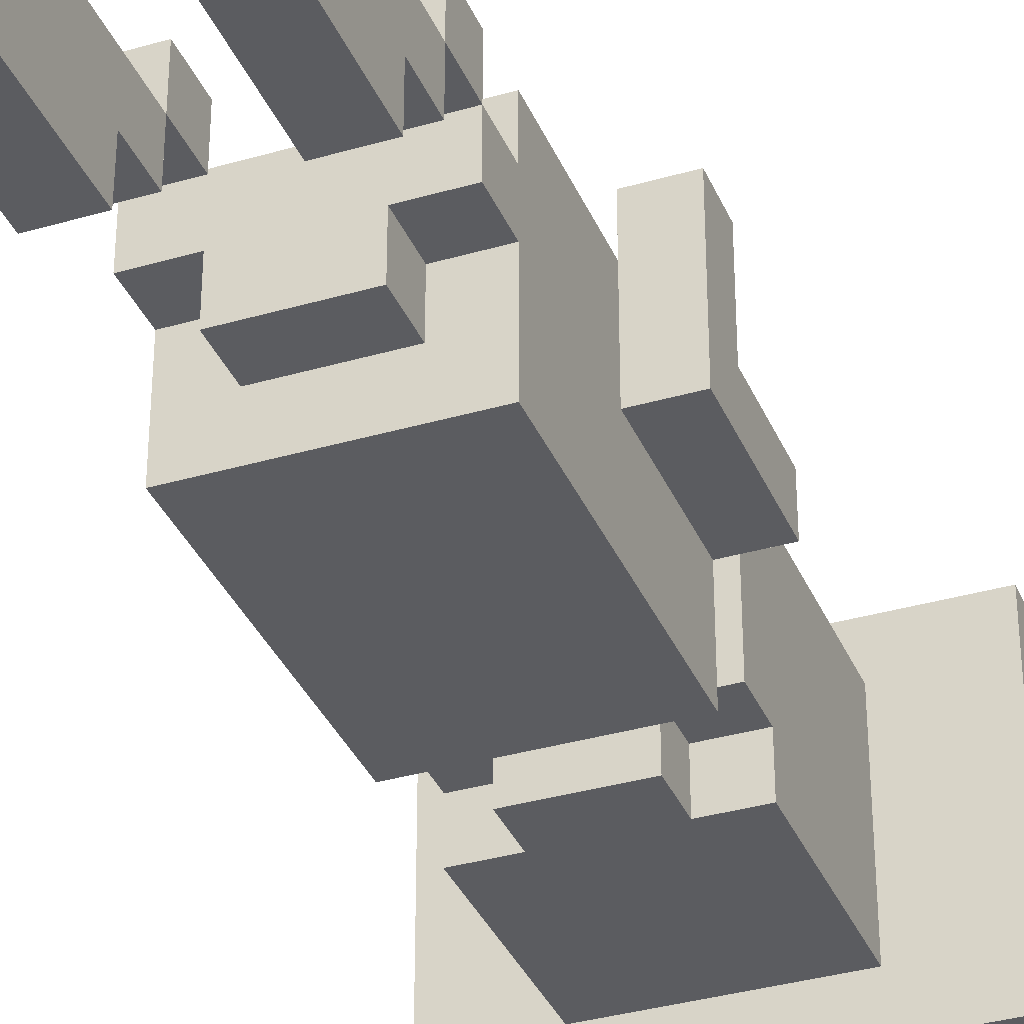
<metadata>
{"format":"obj","ext":"obj","renderer":"f3d","projection":"perspective","resolution":1024,"background":"white","views":[{"elev":-35.3,"azim":21.1,"up":"+Z"}]}
</metadata>
<code>
g animationcowboy
v -4 18 3
v -4 18 -3
v -4 20 3
v -4 20 -3
v -3 9 3
v -3 9 1
v -3 9 -0
v -3 10 3
v -3 10 1
v -3 11 1
v -3 11 -0
v -3 12 1
v -3 12 -0
v -2 0 2
v -2 0 -0
v -2 0 -1
v -2 1 2
v -2 1 1
v -2 1 -0
v -2 1 -1
v -2 3 1
v -2 3 -0
v -2 3 -1
v -2 4 2
v -2 4 1
v -2 4 -0
v -2 5 2
v -2 5 1
v -2 5 -0
v -2 6 2
v -2 6 1
v -2 6 -0
v -2 6 -2
v -2 7 2
v -2 7 -2
v -2 9 2
v -2 9 1
v -2 9 -0
v -2 10 2
v -2 10 1
v -2 11 2
v -2 11 1
v -2 11 -0
v -2 11 -2
v -2 12 2
v -2 12 1
v -2 12 -0
v -2 12 -2
v -2 13 2
v -2 13 1
v -2 13 -1
v -2 14 -1
v -2 14 -2
v -2 15 2
v -2 15 1
v -2 16 2
v -2 16 1
v -2 16 -2
v -2 17 2
v -2 17 1
v -2 18 2
v -2 18 1
v -2 18 -2
v -2 19 2
v -2 19 -2
v -2 20 2
v -2 20 -2
v -2 21 2
v -2 21 -2
v -1 5 -0
v -1 5 -1
v -1 6 -0
v -1 6 -1
v -1 12 1
v -1 12 -1
v -1 13 1
v -1 13 -1
v -1 13 -2
v -1 14 -1
v -1 14 -2
v -1 21 1
v -1 21 -1
v -1 22 1
v -1 22 -1
v 0 12 4
v 0 12 3
v 0 13 4
v 0 13 3
v 0 13 2
v 0 14 3
v 0 14 2
v 0 14 1
v 0 15 2
v 0 15 1
v 1 0 2
v 1 0 -0
v 1 0 -1
v 1 1 2
v 1 1 1
v 1 1 -0
v 1 1 -1
v 1 3 1
v 1 3 -0
v 1 3 -1
v 1 4 2
v 1 4 1
v 1 4 -0
v 1 5 2
v 1 5 1
v 1 6 1
v 1 6 -1
v 1 7 1
v 1 7 -1
v 1 9 1
v 1 9 -0
v 1 9 -1
v 1 10 -1
v 1 11 -0
v 1 11 -1
v 1 14 1
v 1 14 -1
v 1 15 1
v 1 16 1
v 1 16 -1
v 1 17 -0
v 1 17 -1
v 1 18 1
v 1 18 -0
v 1 19 1
v 1 19 -1
v 1 20 1
v 1 20 -1
v 1 21 1
v 1 21 -1
v 2 9 3
v 2 9 2
v 2 9 1
v 2 9 -0
v 2 10 3
v 2 10 2
v 2 11 1
v 2 11 -0
v 2 18 2
v 2 18 1
v 2 18 -2
v 2 19 2
v 2 19 -2
v 3 19 3
v 3 19 -3
v 3 20 3
v 3 20 -3
v -3 19 3
v -3 19 -3
v -3 20 3
v -3 20 -3
v -2 9 3
v -2 9 2
v -2 9 1
v -2 9 -0
v -2 10 3
v -2 10 2
v -2 11 1
v -2 11 -0
v -2 18 2
v -2 18 1
v -2 18 -2
v -2 19 2
v -2 19 -2
v -1 0 2
v -1 0 -0
v -1 0 -1
v -1 1 2
v -1 1 1
v -1 1 -0
v -1 1 -1
v -1 3 1
v -1 3 -0
v -1 3 -1
v -1 4 2
v -1 4 1
v -1 4 -0
v -1 5 2
v -1 5 1
v -1 6 1
v -1 6 -1
v -1 7 1
v -1 7 -1
v -1 9 1
v -1 9 -0
v -1 11 -0
v -1 11 -1
v -1 14 2
v -1 14 1
v -1 14 -0
v -1 14 -1
v -1 15 2
v -1 15 1
v -1 15 -0
v -1 16 1
v -1 16 -1
v -1 17 -0
v -1 17 -1
v -1 18 1
v -1 18 -0
v -1 19 1
v -1 19 -1
v -1 20 1
v -1 20 -1
v -1 21 1
v -1 21 -1
v 0 14 1
v 0 14 -0
v 0 15 1
v 0 15 -0
v 1 5 -0
v 1 5 -1
v 1 6 -0
v 1 6 -1
v 1 12 4
v 1 12 3
v 1 12 1
v 1 12 -1
v 1 13 4
v 1 13 3
v 1 13 2
v 1 13 1
v 1 13 -1
v 1 13 -2
v 1 14 3
v 1 14 2
v 1 14 -1
v 1 14 -2
v 1 21 1
v 1 21 -1
v 1 22 1
v 1 22 -1
v 2 0 2
v 2 0 -0
v 2 0 -1
v 2 1 2
v 2 1 1
v 2 1 -0
v 2 1 -1
v 2 3 1
v 2 3 -0
v 2 3 -1
v 2 4 2
v 2 4 1
v 2 4 -0
v 2 5 2
v 2 5 1
v 2 5 -0
v 2 6 2
v 2 6 1
v 2 6 -0
v 2 6 -2
v 2 7 2
v 2 7 -2
v 2 9 2
v 2 9 1
v 2 9 -0
v 2 9 -2
v 2 10 2
v 2 10 1
v 2 11 1
v 2 11 -0
v 2 12 2
v 2 12 1
v 2 12 -0
v 2 12 -2
v 2 13 2
v 2 13 1
v 2 13 -1
v 2 14 -1
v 2 14 -2
v 2 15 2
v 2 15 1
v 2 16 2
v 2 16 1
v 2 16 -2
v 2 17 2
v 2 17 1
v 2 18 2
v 2 18 1
v 2 18 -2
v 2 19 2
v 2 19 -2
v 2 20 2
v 2 20 -2
v 2 21 2
v 2 21 -2
v 3 9 3
v 3 9 1
v 3 9 -0
v 3 10 3
v 3 10 1
v 3 11 1
v 3 11 -0
v 3 12 1
v 3 12 -0
v 4 18 3
v 4 18 -3
v 4 20 3
v 4 20 -3
v 0 12 4
v 0 13 4
v 1 12 4
v 1 13 4
v -4 18 3
v -4 20 3
v -3 9 3
v -3 10 3
v -3 19 3
v -3 20 3
v -2 9 3
v -2 10 3
v 0 13 3
v 0 14 3
v 1 13 3
v 1 14 3
v 2 9 3
v 2 10 3
v 3 9 3
v 3 10 3
v 3 19 3
v 3 20 3
v 4 18 3
v 4 20 3
v -2 0 2
v -2 1 2
v -2 4 2
v -2 5 2
v -2 6 2
v -2 7 2
v -2 9 2
v -2 10 2
v -2 11 2
v -2 12 2
v -2 13 2
v -2 15 2
v -2 16 2
v -2 17 2
v -2 18 2
v -2 19 2
v -2 20 2
v -2 21 2
v -1 0 2
v -1 1 2
v -1 4 2
v -1 5 2
v -1 6 2
v -1 7 2
v -1 14 2
v -1 15 2
v -1 16 2
v -1 17 2
v 0 10 2
v 0 11 2
v 0 13 2
v 0 14 2
v 0 15 2
v 1 0 2
v 1 1 2
v 1 4 2
v 1 5 2
v 1 6 2
v 1 7 2
v 1 9 2
v 1 10 2
v 1 13 2
v 1 14 2
v 1 15 2
v 1 16 2
v 1 17 2
v 2 0 2
v 2 1 2
v 2 4 2
v 2 5 2
v 2 6 2
v 2 7 2
v 2 9 2
v 2 10 2
v 2 12 2
v 2 13 2
v 2 15 2
v 2 16 2
v 2 17 2
v 2 18 2
v 2 19 2
v 2 20 2
v 2 21 2
v -3 10 1
v -3 11 1
v -3 12 1
v -2 1 1
v -2 3 1
v -2 4 1
v -2 5 1
v -2 6 1
v -2 10 1
v -2 11 1
v -2 12 1
v -1 1 1
v -1 3 1
v -1 4 1
v -1 5 1
v -1 6 1
v -1 12 1
v -1 13 1
v -1 14 1
v -1 15 1
v -1 21 1
v -1 22 1
v 0 14 1
v 0 15 1
v 1 1 1
v 1 3 1
v 1 4 1
v 1 5 1
v 1 6 1
v 1 12 1
v 1 13 1
v 1 21 1
v 1 22 1
v 2 1 1
v 2 3 1
v 2 4 1
v 2 5 1
v 2 6 1
v 2 10 1
v 2 11 1
v 2 12 1
v 3 10 1
v 3 11 1
v 3 12 1
v -2 9 -0
v -2 11 -0
v -1 9 -0
v -1 11 -0
v -1 17 -0
v -1 18 -0
v 1 9 -0
v 1 11 -0
v 1 17 -0
v 1 18 -0
v 2 9 -0
v 2 11 -0
v -1 6 -1
v -1 7 -1
v -1 11 -1
v -1 14 -1
v -1 16 -1
v -1 17 -1
v -1 19 -1
v -1 20 -1
v -1 21 -1
v 0 10 -1
v 0 11 -1
v 1 6 -1
v 1 7 -1
v 1 9 -1
v 1 10 -1
v 1 11 -1
v 1 14 -1
v 1 16 -1
v 1 17 -1
v 1 19 -1
v 1 20 -1
v 1 21 -1
v -2 18 -2
v -2 19 -2
v 2 18 -2
v 2 19 -2
v 0 12 3
v 0 13 3
v 1 12 3
v 1 13 3
v -2 18 2
v -2 19 2
v 2 18 2
v 2 19 2
v -2 4 1
v -2 5 1
v -2 9 1
v -2 11 1
v -1 4 1
v -1 5 1
v -1 6 1
v -1 7 1
v -1 9 1
v -1 15 1
v -1 16 1
v -1 18 1
v -1 19 1
v -1 20 1
v -1 21 1
v 0 10 1
v 0 11 1
v 0 14 1
v 0 15 1
v 1 4 1
v 1 5 1
v 1 6 1
v 1 7 1
v 1 9 1
v 1 10 1
v 1 14 1
v 1 15 1
v 1 16 1
v 1 18 1
v 1 19 1
v 1 20 1
v 1 21 1
v 2 4 1
v 2 5 1
v 2 9 1
v 2 11 1
v -3 9 -0
v -3 11 -0
v -3 12 -0
v -2 3 -0
v -2 4 -0
v -2 5 -0
v -2 6 -0
v -2 9 -0
v -2 11 -0
v -2 12 -0
v -1 3 -0
v -1 4 -0
v -1 5 -0
v -1 6 -0
v -1 14 -0
v -1 15 -0
v 0 14 -0
v 0 15 -0
v 1 3 -0
v 1 4 -0
v 1 5 -0
v 1 6 -0
v 2 3 -0
v 2 4 -0
v 2 5 -0
v 2 6 -0
v 2 9 -0
v 2 11 -0
v 2 12 -0
v 3 9 -0
v 3 11 -0
v 3 12 -0
v -2 0 -1
v -2 1 -1
v -2 3 -1
v -2 13 -1
v -2 14 -1
v -1 0 -1
v -1 1 -1
v -1 3 -1
v -1 5 -1
v -1 6 -1
v -1 12 -1
v -1 13 -1
v -1 14 -1
v -1 21 -1
v -1 22 -1
v 1 0 -1
v 1 1 -1
v 1 3 -1
v 1 5 -1
v 1 6 -1
v 1 12 -1
v 1 13 -1
v 1 14 -1
v 1 21 -1
v 1 22 -1
v 2 0 -1
v 2 1 -1
v 2 3 -1
v 2 13 -1
v 2 14 -1
v -2 6 -2
v -2 7 -2
v -2 11 -2
v -2 12 -2
v -2 14 -2
v -2 16 -2
v -2 18 -2
v -2 19 -2
v -2 20 -2
v -2 21 -2
v -1 13 -2
v -1 14 -2
v 0 10 -2
v 0 11 -2
v 1 9 -2
v 1 10 -2
v 1 13 -2
v 1 14 -2
v 2 6 -2
v 2 7 -2
v 2 9 -2
v 2 12 -2
v 2 14 -2
v 2 16 -2
v 2 18 -2
v 2 19 -2
v 2 20 -2
v 2 21 -2
v -4 18 -3
v -4 20 -3
v -3 19 -3
v -3 20 -3
v 3 19 -3
v 3 20 -3
v 4 18 -3
v 4 20 -3
v -2 0 2
v -1 0 2
v 1 0 2
v 2 0 2
v -2 0 -0
v -1 0 -0
v 1 0 -0
v 2 0 -0
v -2 0 -1
v -1 0 -1
v 1 0 -1
v 2 0 -1
v -2 4 2
v -1 4 2
v 1 4 2
v 2 4 2
v -2 4 1
v -1 4 1
v 1 4 1
v 2 4 1
v -2 5 1
v -1 5 1
v 1 5 1
v 2 5 1
v -2 5 -0
v -1 5 -0
v 1 5 -0
v 2 5 -0
v -1 5 -1
v 1 5 -1
v -2 6 2
v -1 6 2
v 1 6 2
v 2 6 2
v -2 6 1
v -1 6 1
v 1 6 1
v 2 6 1
v -2 6 -0
v -1 6 -0
v 1 6 -0
v 2 6 -0
v -1 6 -1
v 1 6 -1
v -2 6 -2
v 2 6 -2
v -3 9 3
v -2 9 3
v 2 9 3
v 3 9 3
v -2 9 2
v 2 9 2
v -3 9 1
v -2 9 1
v 2 9 1
v 3 9 1
v -3 9 -0
v -2 9 -0
v 2 9 -0
v 3 9 -0
v -2 11 1
v 0 11 1
v 2 11 1
v -2 11 -0
v -1 11 -0
v 1 11 -0
v 2 11 -0
v -1 11 -1
v 0 11 -1
v 1 11 -1
v 0 12 4
v 1 12 4
v 0 12 3
v 1 12 3
v 0 13 3
v 1 13 3
v -2 13 2
v 0 13 2
v 1 13 2
v 2 13 2
v -2 13 1
v -1 13 1
v 1 13 1
v 2 13 1
v -2 13 -1
v -1 13 -1
v 1 13 -1
v 2 13 -1
v -1 13 -2
v 1 13 -2
v -2 14 -1
v -1 14 -1
v 1 14 -1
v 2 14 -1
v -2 14 -2
v -1 14 -2
v 1 14 -2
v 2 14 -2
v -1 15 2
v 0 15 2
v -1 15 1
v 0 15 1
v -1 17 -0
v 1 17 -0
v -1 17 -1
v 1 17 -1
v -4 18 3
v 4 18 3
v -2 18 2
v 2 18 2
v -2 18 1
v 2 18 1
v -2 18 -2
v 2 18 -2
v -4 18 -3
v 4 18 -3
v -2 19 2
v 2 19 2
v -1 19 1
v 1 19 1
v -1 19 -1
v 1 19 -1
v -2 19 -2
v 2 19 -2
v -1 21 1
v 1 21 1
v -1 21 -1
v 1 21 -1
v -2 1 2
v -1 1 2
v 1 1 2
v 2 1 2
v -2 1 1
v -1 1 1
v 1 1 1
v 2 1 1
v -2 3 -0
v -1 3 -0
v 1 3 -0
v 2 3 -0
v -2 3 -1
v -1 3 -1
v 1 3 -1
v 2 3 -1
v -2 4 1
v -1 4 1
v 1 4 1
v 2 4 1
v -2 4 -0
v -1 4 -0
v 1 4 -0
v 2 4 -0
v -2 5 2
v -1 5 2
v 1 5 2
v 2 5 2
v -2 5 1
v -1 5 1
v 1 5 1
v 2 5 1
v -1 6 1
v 1 6 1
v -1 6 -1
v 1 6 -1
v -2 9 1
v -1 9 1
v 1 9 1
v 2 9 1
v -2 9 -0
v -1 9 -0
v 1 9 -0
v 2 9 -0
v -3 10 3
v -2 10 3
v 2 10 3
v 3 10 3
v -2 10 2
v 2 10 2
v -3 10 1
v -2 10 1
v 2 10 1
v 3 10 1
v -2 12 2
v 2 12 2
v -3 12 1
v -2 12 1
v -1 12 1
v 1 12 1
v 2 12 1
v 3 12 1
v -3 12 -0
v -2 12 -0
v 2 12 -0
v 3 12 -0
v -1 12 -1
v 1 12 -1
v -2 12 -2
v 2 12 -2
v 0 13 4
v 1 13 4
v 0 13 3
v 1 13 3
v 0 14 3
v 1 14 3
v -1 14 2
v 0 14 2
v 1 14 2
v -1 14 1
v 0 14 1
v 1 14 1
v -1 14 -0
v 0 14 -0
v -1 14 -1
v 1 14 -1
v -1 15 1
v 0 15 1
v -1 15 -0
v 0 15 -0
v -2 18 2
v 2 18 2
v -2 18 1
v -1 18 1
v 1 18 1
v 2 18 1
v -1 18 -0
v 1 18 -0
v -2 18 -2
v 2 18 -2
v -3 19 3
v 3 19 3
v -2 19 2
v 2 19 2
v -2 19 -2
v 2 19 -2
v -3 19 -3
v 3 19 -3
v -4 20 3
v -3 20 3
v 3 20 3
v 4 20 3
v -4 20 -3
v -3 20 -3
v 3 20 -3
v 4 20 -3
v -2 21 2
v 2 21 2
v -1 21 1
v 1 21 1
v -1 21 -1
v 1 21 -1
v -2 21 -2
v 2 21 -2
v -1 22 1
v 1 22 1
v -1 22 -1
v 1 22 -1
f 3 2 1
f 4 2 3
f 8 6 5
f 9 7 6
f 9 6 8
f 10 7 9
f 11 7 10
f 12 11 10
f 13 11 12
f 17 15 14
f 18 15 17
f 19 16 15
f 19 15 18
f 20 16 19
f 21 19 18
f 21 20 19
f 22 20 21
f 23 20 22
f 25 22 21
f 26 22 25
f 27 25 24
f 28 25 27
f 31 29 28
f 32 29 31
f 34 32 31
f 34 33 32
f 34 31 30
f 35 33 34
f 36 35 34
f 37 35 36
f 38 35 37
f 41 40 39
f 42 40 41
f 43 35 38
f 44 35 43
f 45 42 41
f 46 42 45
f 47 44 43
f 48 44 47
f 52 51 50
f 54 50 49
f 55 53 52
f 55 50 54
f 55 52 50
f 56 55 54
f 57 53 55
f 57 55 56
f 58 53 57
f 59 57 56
f 60 58 57
f 60 57 59
f 61 60 59
f 62 58 60
f 62 60 61
f 63 58 62
f 66 65 64
f 67 65 66
f 68 67 66
f 69 67 68
f 72 71 70
f 73 71 72
f 76 75 74
f 77 75 76
f 79 78 77
f 80 78 79
f 83 82 81
f 84 82 83
f 87 86 85
f 88 86 87
f 90 89 88
f 91 89 90
f 93 92 91
f 94 92 93
f 98 96 95
f 99 96 98
f 100 97 96
f 100 96 99
f 101 97 100
f 102 100 99
f 102 101 100
f 103 101 102
f 104 101 103
f 106 103 102
f 107 103 106
f 108 106 105
f 109 106 108
f 112 111 110
f 113 111 112
f 114 113 112
f 115 113 114
f 116 113 115
f 117 116 115
f 118 117 115
f 119 117 118
f 122 121 120
f 123 121 122
f 124 121 123
f 125 124 123
f 126 124 125
f 127 125 123
f 128 125 127
f 131 130 129
f 132 130 131
f 133 132 131
f 134 132 133
f 139 136 135
f 140 136 139
f 141 138 137
f 142 138 141
f 146 144 143
f 146 145 144
f 147 145 146
f 150 149 148
f 151 149 150
f 152 153 154
f 154 153 155
f 156 157 160
f 160 157 161
f 158 159 162
f 162 159 163
f 164 165 167
f 165 166 167
f 167 166 168
f 169 170 172
f 172 170 173
f 170 171 174
f 173 170 174
f 174 171 175
f 173 174 176
f 174 175 176
f 176 175 177
f 177 175 178
f 176 177 180
f 180 177 181
f 179 180 182
f 182 180 183
f 184 185 186
f 186 185 187
f 186 187 188
f 188 187 189
f 189 187 190
f 190 187 191
f 192 193 196
f 196 193 197
f 194 195 198
f 197 198 199
f 198 195 200
f 199 198 200
f 199 200 201
f 201 200 202
f 199 201 203
f 203 201 204
f 205 206 207
f 207 206 208
f 207 208 209
f 209 208 210
f 211 212 213
f 213 212 214
f 215 216 217
f 217 216 218
f 219 220 223
f 223 220 224
f 221 222 226
f 226 222 227
f 224 225 229
f 229 225 230
f 227 228 231
f 231 228 232
f 233 234 235
f 235 234 236
f 237 238 240
f 240 238 241
f 238 239 242
f 241 238 242
f 242 239 243
f 241 242 244
f 242 243 244
f 244 243 245
f 245 243 246
f 244 245 248
f 248 245 249
f 247 248 250
f 250 248 251
f 251 252 254
f 254 252 255
f 254 255 257
f 255 256 257
f 253 254 257
f 257 256 258
f 257 258 259
f 259 258 260
f 260 258 261
f 261 258 262
f 263 264 265
f 261 262 266
f 263 265 267
f 267 265 268
f 266 262 269
f 269 262 270
f 272 273 274
f 271 272 276
f 274 275 277
f 276 272 277
f 272 274 277
f 276 277 278
f 277 275 279
f 278 277 279
f 279 275 280
f 278 279 281
f 279 280 282
f 281 279 282
f 281 282 283
f 282 280 284
f 283 282 284
f 284 280 285
f 286 287 288
f 288 287 289
f 288 289 290
f 290 289 291
f 292 293 295
f 293 294 296
f 295 293 296
f 296 294 297
f 297 294 298
f 297 298 299
f 299 298 300
f 301 302 303
f 303 302 304
f 307 306 305
f 308 306 307
f 313 310 309
f 314 310 313
f 315 312 311
f 316 312 315
f 319 318 317
f 320 318 319
f 323 322 321
f 324 322 323
f 325 313 309
f 327 326 325
f 327 325 309
f 328 326 327
f 347 330 329
f 348 330 347
f 349 332 331
f 350 332 349
f 351 334 333
f 352 335 334
f 352 334 351
f 352 336 335
f 352 337 336
f 353 340 339
f 354 341 340
f 354 340 353
f 355 342 341
f 355 341 354
f 356 343 342
f 356 342 355
f 357 337 352
f 358 338 337
f 358 337 357
f 359 353 339
f 360 353 359
f 361 356 355
f 361 355 354
f 366 352 351
f 367 357 352
f 367 352 366
f 368 357 367
f 369 358 357
f 369 357 368
f 371 361 360
f 372 356 361
f 372 361 371
f 373 356 372
f 374 343 356
f 374 356 373
f 375 363 362
f 376 363 375
f 377 365 364
f 378 365 377
f 379 367 366
f 380 368 367
f 380 367 379
f 381 369 368
f 381 368 380
f 382 358 369
f 382 369 381
f 383 338 358
f 383 358 382
f 384 371 370
f 384 372 371
f 385 373 372
f 385 372 384
f 386 374 373
f 386 373 385
f 387 343 374
f 387 374 386
f 388 343 387
f 389 345 344
f 390 346 345
f 390 345 389
f 391 346 390
f 400 393 392
f 401 394 393
f 401 393 400
f 402 394 401
f 403 396 395
f 404 397 396
f 404 396 403
f 405 397 404
f 406 399 398
f 407 399 406
f 414 411 410
f 415 411 414
f 419 407 406
f 420 407 419
f 421 409 408
f 422 409 421
f 423 413 412
f 424 413 423
f 425 417 416
f 426 418 417
f 426 417 425
f 427 418 426
f 428 420 419
f 429 420 428
f 433 431 430
f 434 432 431
f 434 431 433
f 435 432 434
f 438 437 436
f 439 437 438
f 444 441 440
f 445 441 444
f 446 443 442
f 447 443 446
f 457 450 449
f 458 450 457
f 459 449 448
f 460 457 449
f 460 449 459
f 461 457 460
f 462 458 457
f 462 457 461
f 463 458 462
f 464 452 451
f 465 453 452
f 465 452 464
f 466 453 465
f 467 455 454
f 468 456 455
f 468 455 467
f 469 456 468
f 472 471 470
f 473 471 472
f 474 475 476
f 476 475 477
f 478 479 480
f 480 479 481
f 482 483 486
f 486 483 487
f 484 485 490
f 490 485 497
f 489 490 497
f 497 485 498
f 492 493 500
f 491 492 500
f 488 489 503
f 489 497 504
f 503 489 504
f 504 497 505
f 497 498 506
f 505 497 506
f 499 500 507
f 500 493 508
f 507 500 508
f 508 493 509
f 509 493 510
f 494 495 511
f 495 496 512
f 511 495 512
f 512 496 513
f 501 502 514
f 514 502 515
f 505 506 516
f 506 498 517
f 516 506 517
f 518 519 525
f 519 520 526
f 525 519 526
f 526 520 527
f 521 522 528
f 528 522 529
f 523 524 530
f 530 524 531
f 532 533 534
f 534 533 535
f 536 537 540
f 540 537 541
f 538 539 542
f 542 539 543
f 544 545 547
f 545 546 548
f 547 545 548
f 548 546 549
f 550 551 555
f 551 552 556
f 555 551 556
f 556 552 557
f 553 554 561
f 561 554 562
f 558 559 568
f 568 559 569
f 560 561 570
f 570 561 571
f 563 564 573
f 573 564 574
f 565 566 575
f 566 567 576
f 575 566 576
f 576 567 577
f 571 572 578
f 578 572 579
f 584 585 591
f 581 582 592
f 582 583 593
f 592 582 593
f 581 592 594
f 592 593 595
f 594 592 595
f 590 591 596
f 591 585 597
f 596 591 597
f 580 581 598
f 581 594 599
f 598 581 599
f 594 595 600
f 599 594 600
f 595 593 601
f 600 595 601
f 593 583 601
f 597 585 602
f 585 586 603
f 602 585 603
f 603 586 604
f 587 588 605
f 588 589 606
f 605 588 606
f 606 589 607
f 608 609 610
f 610 609 611
f 608 610 612
f 608 612 614
f 612 613 614
f 614 613 615
f 620 617 616
f 621 617 620
f 622 619 618
f 623 619 622
f 624 621 620
f 625 621 624
f 626 623 622
f 627 623 626
f 632 629 628
f 633 629 632
f 634 631 630
f 635 631 634
f 640 637 636
f 640 639 638
f 640 638 637
f 641 639 640
f 642 639 641
f 643 639 642
f 644 642 641
f 645 642 644
f 650 647 646
f 651 648 647
f 651 647 650
f 652 649 648
f 652 648 651
f 653 649 652
f 658 655 654
f 659 657 656
f 660 658 654
f 660 659 658
f 661 657 659
f 661 659 660
f 666 663 662
f 667 665 664
f 668 666 662
f 669 666 668
f 670 665 667
f 671 665 670
f 672 669 668
f 673 669 672
f 674 671 670
f 675 671 674
f 679 677 676
f 679 678 677
f 680 678 679
f 681 678 680
f 682 678 681
f 683 681 680
f 684 681 683
f 685 681 684
f 688 687 686
f 689 687 688
f 693 691 690
f 694 691 693
f 696 693 692
f 696 695 694
f 696 694 693
f 697 695 696
f 698 695 697
f 699 695 698
f 700 697 696
f 701 697 700
f 702 699 698
f 703 699 702
f 704 702 701
f 705 702 704
f 710 707 706
f 711 707 710
f 712 709 708
f 713 709 712
f 716 715 714
f 717 715 716
f 720 719 718
f 721 719 720
f 724 723 722
f 725 723 724
f 726 724 722
f 727 723 725
f 728 726 722
f 729 723 727
f 730 728 722
f 730 729 728
f 731 723 729
f 731 729 730
f 734 733 732
f 735 733 734
f 736 734 732
f 737 733 735
f 738 736 732
f 738 737 736
f 739 733 737
f 739 737 738
f 742 741 740
f 743 741 742
f 744 745 748
f 748 745 749
f 746 747 750
f 750 747 751
f 752 753 756
f 756 753 757
f 754 755 758
f 758 755 759
f 760 761 764
f 764 761 765
f 762 763 766
f 766 763 767
f 768 769 772
f 772 769 773
f 770 771 774
f 774 771 775
f 776 777 778
f 778 777 779
f 780 781 784
f 784 781 785
f 782 783 786
f 786 783 787
f 788 789 792
f 790 791 793
f 788 792 794
f 794 792 795
f 793 791 796
f 796 791 797
f 798 799 801
f 801 799 802
f 802 799 803
f 803 799 804
f 800 801 806
f 801 802 806
f 806 802 807
f 804 805 808
f 803 804 808
f 808 805 809
f 807 802 810
f 803 808 811
f 807 810 812
f 810 811 812
f 811 808 813
f 812 811 813
f 814 815 816
f 816 815 817
f 818 819 821
f 821 819 822
f 820 821 823
f 823 821 824
f 824 825 827
f 826 827 828
f 827 825 829
f 828 827 829
f 830 831 832
f 832 831 833
f 834 835 836
f 836 835 837
f 837 835 838
f 838 835 839
f 836 837 840
f 838 839 841
f 836 840 842
f 840 841 842
f 841 839 843
f 842 841 843
f 844 845 846
f 846 845 847
f 844 846 848
f 847 845 849
f 844 848 850
f 848 849 850
f 849 845 851
f 850 849 851
f 852 853 856
f 856 853 857
f 854 855 858
f 858 855 859
f 860 861 862
f 862 861 863
f 860 862 864
f 863 861 865
f 860 864 866
f 864 865 866
f 865 861 867
f 866 865 867
f 868 869 870
f 870 869 871

</code>
